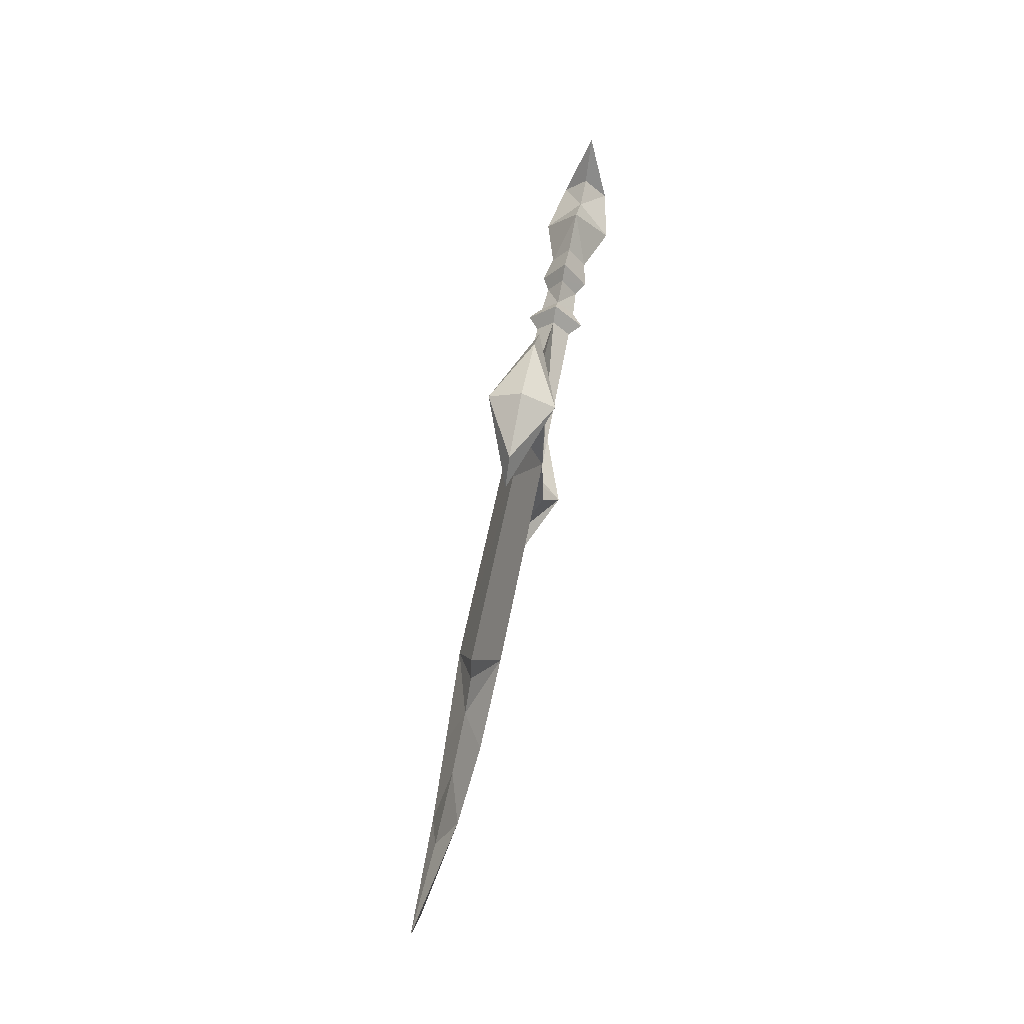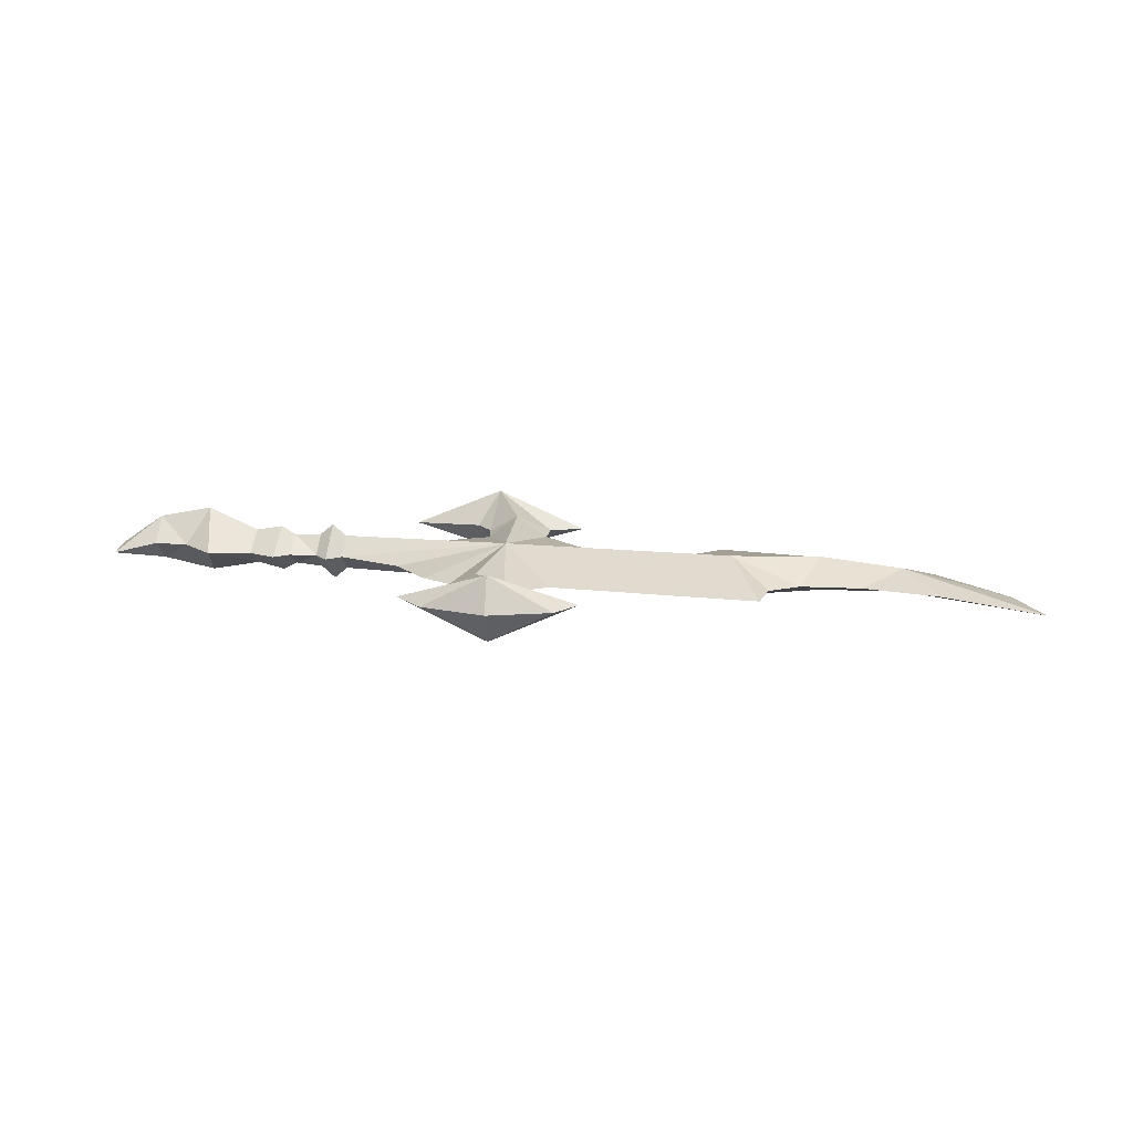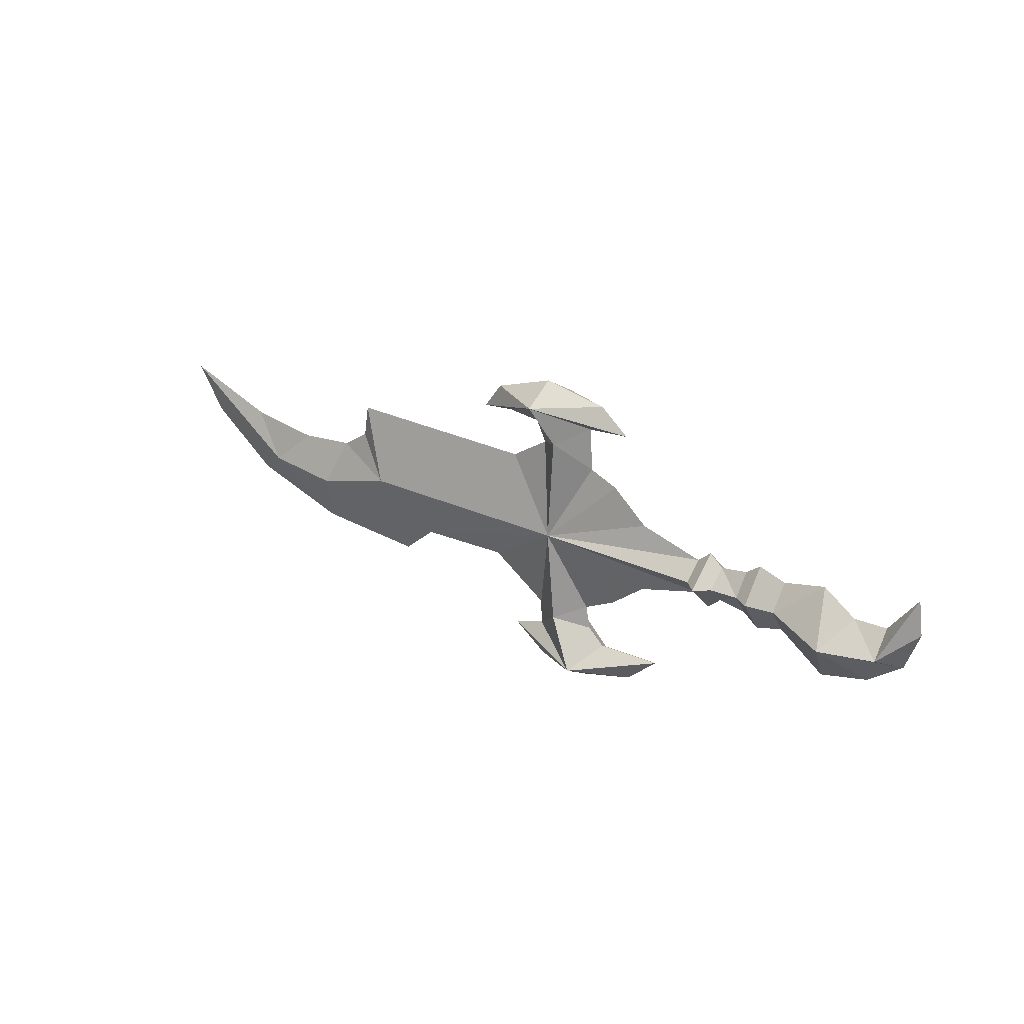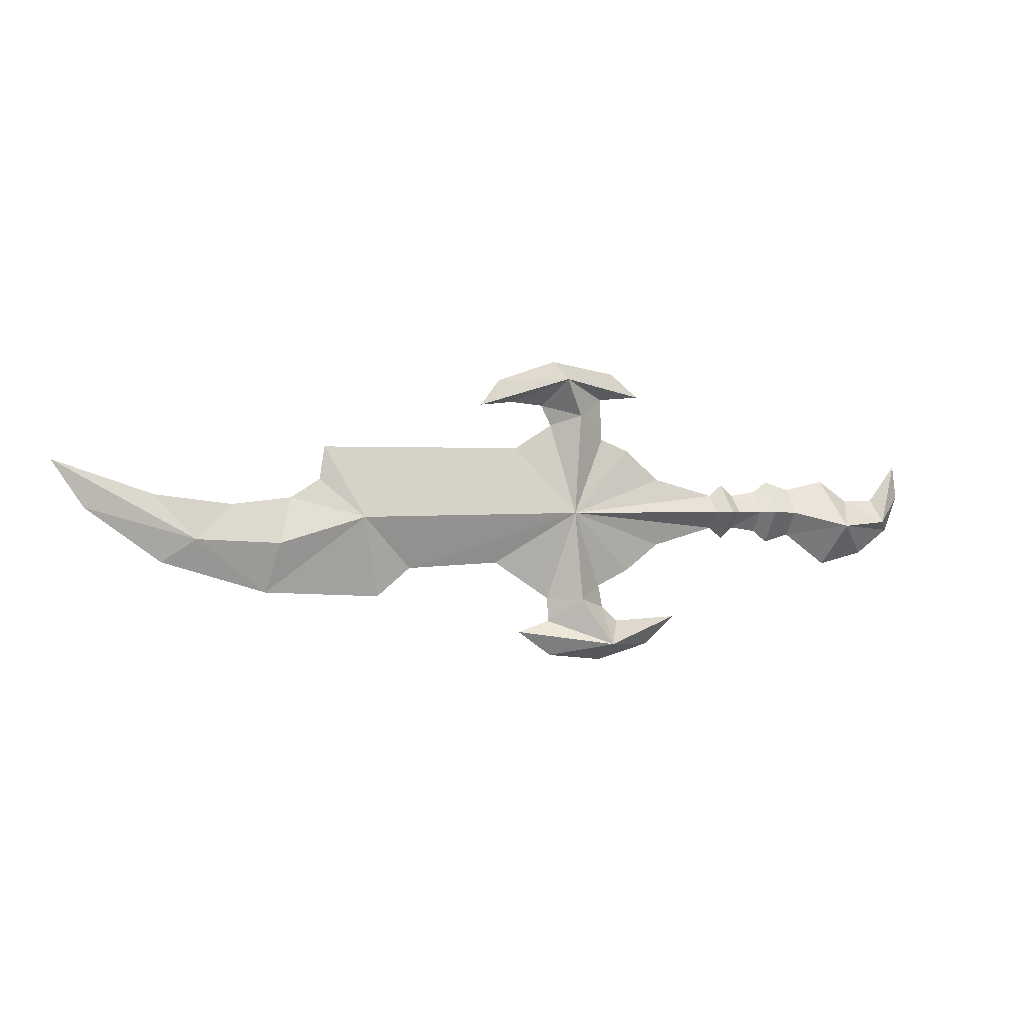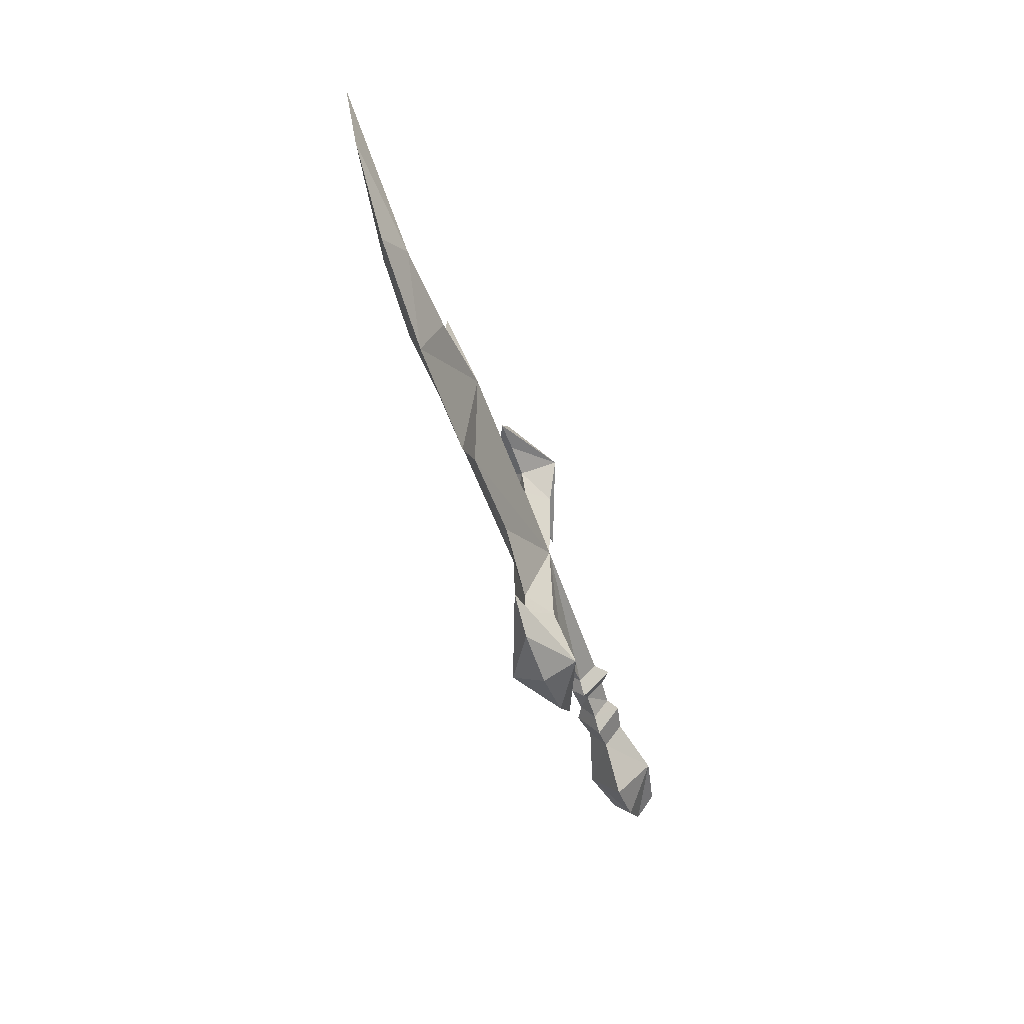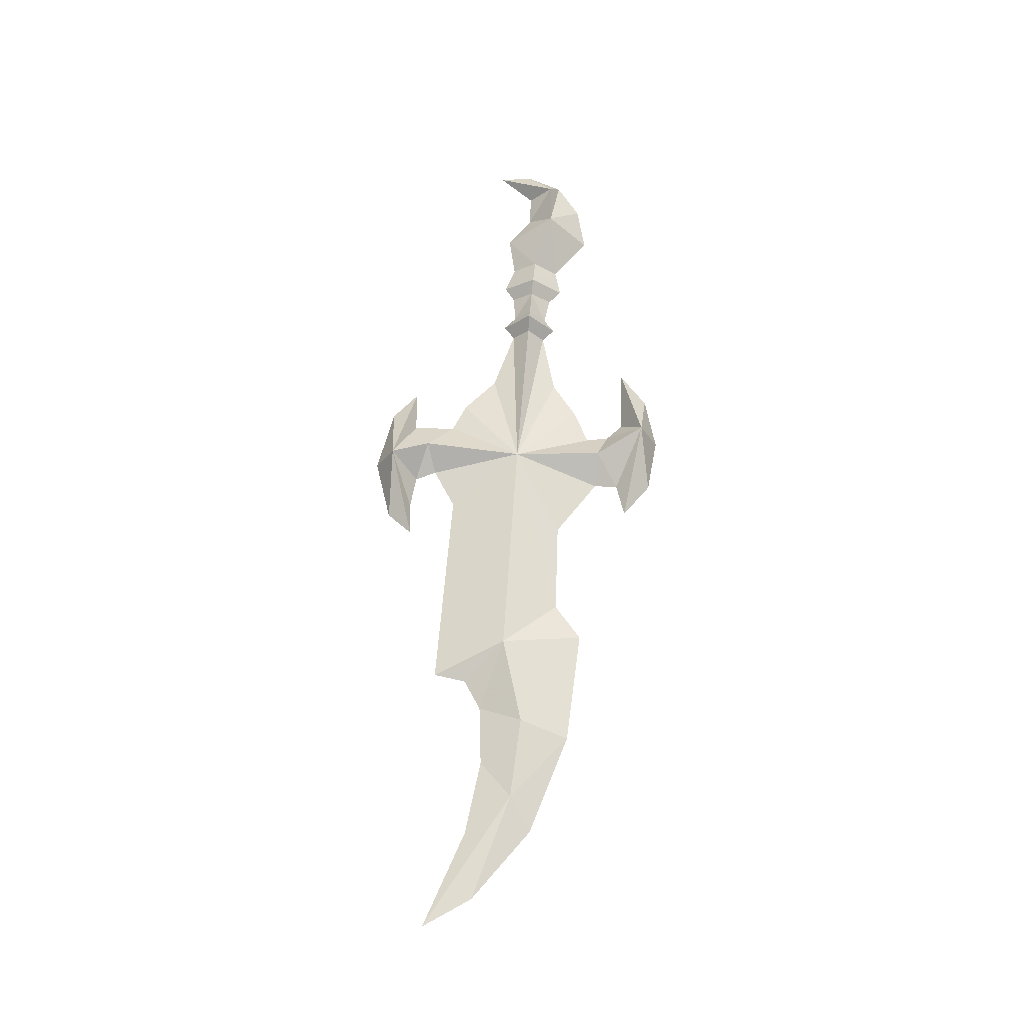
<metadata>
{"format":"obj","ext":"obj","renderer":"f3d","projection":"perspective","resolution":1024,"background":"white","views":[{"elev":61.1,"azim":101.2,"up":"+Z"},{"elev":18.8,"azim":11.4,"up":"+Y"},{"elev":24.5,"azim":-140.8,"up":"+Z"},{"elev":1.0,"azim":157.8,"up":"+Z"},{"elev":-52.7,"azim":108.9,"up":"+Z"},{"elev":62.0,"azim":94.4,"up":"+Y"}]}
</metadata>
<code>
g common_rightHandItem_18040
v 6.174 -0.9377 -0.6882
v 0.2448 0.1896 1.258
v -3.409 0.187 0.2738
v -3.404 -0.8046 -0.7091
v -3.409 0.187 0.2738
v -4.182 0.1865 0.9205
v -4.174 -1.458 -0.7091
v -3.404 -0.8046 -0.7091
v -4.942 0.1859 -1.692
v -4.169 0.1865 -2.339
v -4.174 -1.458 -0.7091
v -4.945 -0.8057 -0.7091
v -4.95 0.1859 0.2738
v -6.5 0.1848 0.502
v -6.494 -0.6882 -0.7091
v -6.5 0.1848 0.502
v -7.331 0.1842 1.098
v -7.322 -1.145 -0.7432
v -6.494 -0.6882 -0.7091
v -8.865 0.1831 -2.176
v -7.316 0.1842 -2.584
v -7.322 -1.145 -0.7432
v -8.87 -0.8255 -0.7772
v -8.877 0.1831 0.6214
v -11.28 0.1814 1.139
v -12.1 -1.736 -1.608
v -13.13 0.1801 -0.1185
v -15.02 0.1787 -0.0547
v -15.12 -1.117 -1.411
v -3.401 0.187 -1.692
v 0.2528 0.1897 -2.676
v -3.401 0.187 -1.692
v -4.169 0.1865 -2.339
v -4.182 0.1865 0.9205
v -6.49 0.1848 -1.92
v -6.49 0.1848 -1.92
v -7.316 0.1842 -2.584
v -7.331 0.1842 1.098
v -11.44 0.1813 -4.017
v -16.14 0.1779 -1.949
v -14.15 0.1793 -3.379
v 9.518 0.1963 3.136
v 19.21 -0.9739 -0.8282
v 21.23 0.2047 3.16
v 24.69 0.2072 -5.046
v 24.09 -0.7862 -2.245
v 19.21 -0.9739 -0.8282
v 18.12 0.2025 -5.414
v 6.171 1.325 -0.6882
v -3.406 1.179 -0.7091
v -3.409 0.187 0.2738
v 0.2448 0.1896 1.258
v -3.409 0.187 0.2738
v -3.406 1.179 -0.7091
v -4.177 1.831 -0.7091
v -4.182 0.1865 0.9205
v -4.942 0.1859 -1.692
v -4.947 1.178 -0.7091
v -4.177 1.831 -0.7091
v -4.169 0.1865 -2.339
v -4.95 0.1859 0.2738
v -6.496 1.058 -0.7091
v -6.5 0.1848 0.502
v -6.5 0.1848 0.502
v -6.496 1.058 -0.7091
v -7.325 1.513 -0.7432
v -7.331 0.1842 1.098
v -8.865 0.1831 -2.176
v -8.872 1.192 -0.7772
v -7.325 1.513 -0.7432
v -7.316 0.1842 -2.584
v -8.872 1.192 -0.7772
v -12.1 2.097 -1.608
v -11.28 0.1814 1.139
v -8.877 0.1831 0.6214
v -13.13 0.1801 -0.1185
v -15.13 1.475 -1.411
v -15.02 0.1787 -0.0547
v 0.2528 0.1897 -2.676
v -3.401 0.187 -1.692
v -3.401 0.187 -1.692
v -4.169 0.1865 -2.339
v -4.182 0.1865 0.9205
v -6.49 0.1848 -1.92
v -6.49 0.1848 -1.92
v -7.316 0.1842 -2.584
v -8.877 0.1831 0.6214
v -7.331 0.1842 1.098
v -8.865 0.1831 -2.176
v -11.44 0.1813 -4.017
v -14.15 0.1793 -3.379
v -16.14 0.1779 -1.949
v 9.518 0.1963 3.136
v 21.23 0.2047 3.16
v 19.21 1.38 -0.8282
v 24.69 0.2072 -5.046
v 18.12 0.2025 -5.414
v 19.21 1.38 -0.8282
v 24.09 1.2 -2.245
v 36.47 0.2156 2.386
v 30.9 0.2116 0.4785
v 28.73 -0.475 -1.983
v 30.55 0.2114 -3.252
v 34.71 0.2144 -0.2313
v 18.12 0.2025 -5.414
v 16.17 0.2011 -3.825
v 10.83 0.1972 -3.601
v 7.301 0.1947 4.508
v 5.82 -0.961 5.07
v 3.948 0.1923 3.67
v 2.278 0.1911 2.991
v -16.95 0.1773 0.157
v -16.69 0.1775 2.07
v 7.496 0.1949 -5.781
v 7.887 0.1951 5.665
v 9.799 0.1965 5.857
v 6.971 -1.708 7.166
v 4.067 0.1924 6.057
v 1.633 0.1906 6.247
v 10.61 0.1971 7.125
v 11.71 0.1979 5.674
v 4.152 0.1925 -5.091
v 3.903 0.1923 -6.375
v 5.702 -0.961 -5.82
v 2.954 0.1916 -7.242
v 4.054 -1.711 -8.481
v 7.46 0.1948 -7.135
v 9.341 0.1962 -7.737
v 1.038 0.1902 -8.693
v -0.8356 0.1889 -7.079
v 23.19 0.2061 0.2836
v 26.58 0.2085 -0.0743
v 21.53 0.2049 1.327
v 21.23 0.2047 3.16
v 2.257 0.1911 -4.186
v 7.094 0.1946 8.267
v 3.297 0.1918 7.6
v 4.136 0.1925 -9.532
v 7.352 0.1948 -9.169
v 36.47 0.2156 2.386
v 28.73 0.8952 -1.983
v 30.9 0.2116 0.4785
v 30.55 0.2114 -3.252
v 34.71 0.2144 -0.2313
v 18.12 0.2025 -5.414
v 16.17 0.2011 -3.825
v 10.83 0.1972 -3.601
v 7.301 0.1947 4.508
v 5.817 1.348 5.07
v 3.948 0.1923 3.67
v 2.278 0.1911 2.991
v -16.95 0.1773 0.157
v -16.69 0.1775 2.07
v 7.496 0.1949 -5.781
v 7.887 0.1951 5.665
v 6.967 2.097 7.166
v 9.799 0.1965 5.857
v 4.067 0.1924 6.057
v 1.633 0.1906 6.247
v 10.61 0.1971 7.125
v 11.71 0.1979 5.674
v 4.152 0.1925 -5.091
v 5.7 1.348 -5.82
v 3.903 0.1923 -6.375
v 4.05 2.095 -8.481
v 2.954 0.1916 -7.242
v 7.46 0.1948 -7.135
v 9.341 0.1962 -7.737
v 1.038 0.1902 -8.693
v -0.8356 0.1889 -7.079
v 23.19 0.2061 0.2836
v 26.58 0.2085 -0.0743
v 21.23 0.2047 3.16
v 21.53 0.2049 1.327
v 2.257 0.1911 -4.186
v 7.094 0.1946 8.267
v 3.297 0.1918 7.6
v 4.136 0.1925 -9.532
v 7.352 0.1948 -9.169
f 1 2 3
f 3 4 1
f 5 6 7
f 7 8 5
f 9 10 11
f 11 12 9
f 13 14 15
f 15 12 13
f 16 17 18
f 18 19 16
f 20 21 22
f 22 23 20
f 23 24 25
f 25 26 23
f 27 28 29
f 29 26 27
f 1 4 30
f 30 31 1
f 32 8 7
f 7 33 32
f 13 12 11
f 11 34 13
f 9 12 15
f 15 35 9
f 36 19 18
f 18 37 36
f 24 23 22
f 22 38 24
f 20 23 26
f 26 39 20
f 26 29 40
f 40 41 26
f 42 1 43
f 43 44 42
f 45 46 47
f 47 48 45
f 49 50 51
f 51 52 49
f 53 54 55
f 55 56 53
f 57 58 59
f 59 60 57
f 61 58 62
f 62 63 61
f 64 65 66
f 66 67 64
f 68 69 70
f 70 71 68
f 72 73 74
f 74 75 72
f 76 73 77
f 77 78 76
f 49 79 80
f 80 50 49
f 81 82 55
f 55 54 81
f 61 83 59
f 59 58 61
f 57 84 62
f 62 58 57
f 85 86 66
f 66 65 85
f 87 88 70
f 70 69 87
f 89 90 73
f 73 72 89
f 73 91 92
f 92 77 73
f 93 94 95
f 95 49 93
f 96 97 98
f 98 99 96
f 100 101 102
f 45 102 46
f 103 102 45
f 104 102 103
f 105 43 106
f 106 1 107
f 108 109 1
f 110 111 1
f 25 27 26
f 40 29 112
f 112 29 113
f 107 1 114
f 106 43 1
f 108 115 109
f 115 116 117
f 118 117 119
f 120 117 121
f 122 123 124
f 123 125 126
f 127 126 128
f 129 126 130
f 47 46 131
f 102 101 132
f 47 133 134
f 47 131 133
f 1 122 124
f 122 1 135
f 26 41 39
f 1 42 108
f 100 102 104
f 109 118 110
f 117 120 136
f 117 136 137
f 109 117 118
f 117 109 115
f 124 127 114
f 126 129 138
f 126 138 139
f 124 126 127
f 126 124 123
f 119 117 137
f 121 117 116
f 128 126 139
f 130 126 125
f 1 124 114
f 1 109 110
f 113 29 28
f 132 46 102
f 131 46 132
f 1 111 2
f 135 1 31
f 140 141 142
f 96 99 141
f 143 96 141
f 144 143 141
f 145 146 95
f 146 147 49
f 148 49 149
f 150 49 151
f 74 73 76
f 92 152 77
f 152 153 77
f 147 154 49
f 146 49 95
f 148 149 155
f 155 156 157
f 158 159 156
f 160 161 156
f 162 163 164
f 164 165 166
f 167 168 165
f 169 170 165
f 98 171 99
f 141 172 142
f 98 173 174
f 98 174 171
f 49 163 162
f 162 175 49
f 73 90 91
f 49 148 93
f 140 144 141
f 149 150 158
f 156 176 160
f 156 177 176
f 149 158 156
f 156 155 149
f 163 154 167
f 165 178 169
f 165 179 178
f 163 167 165
f 165 164 163
f 159 177 156
f 161 157 156
f 168 179 165
f 170 166 165
f 49 154 163
f 49 150 149
f 153 78 77
f 172 141 99
f 171 172 99
f 49 52 151
f 175 79 49

</code>
